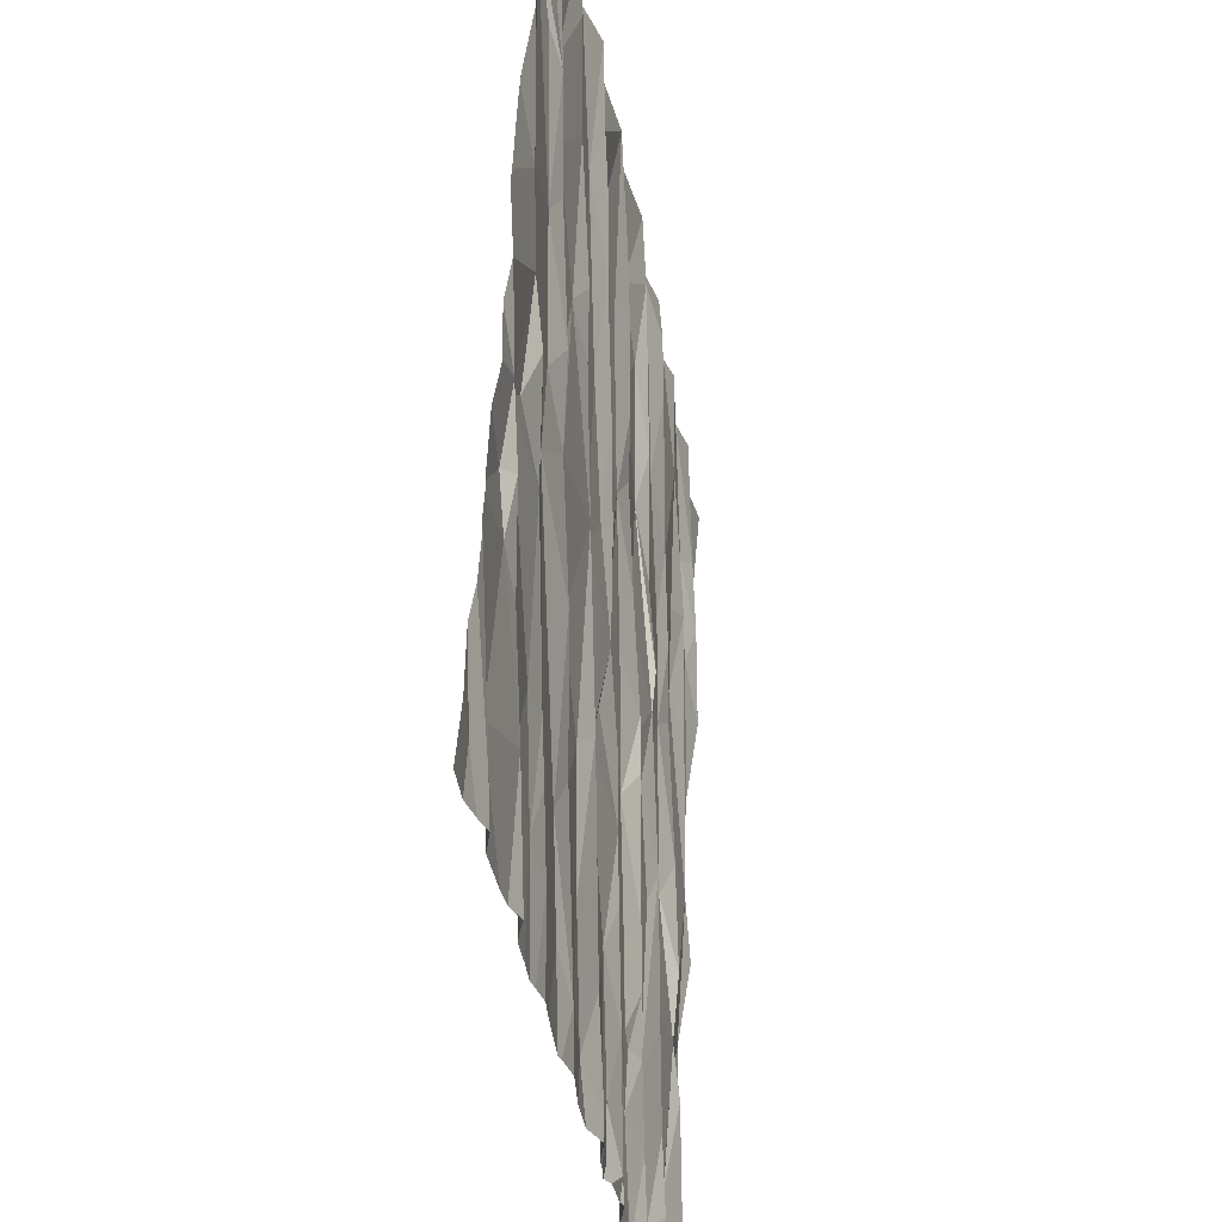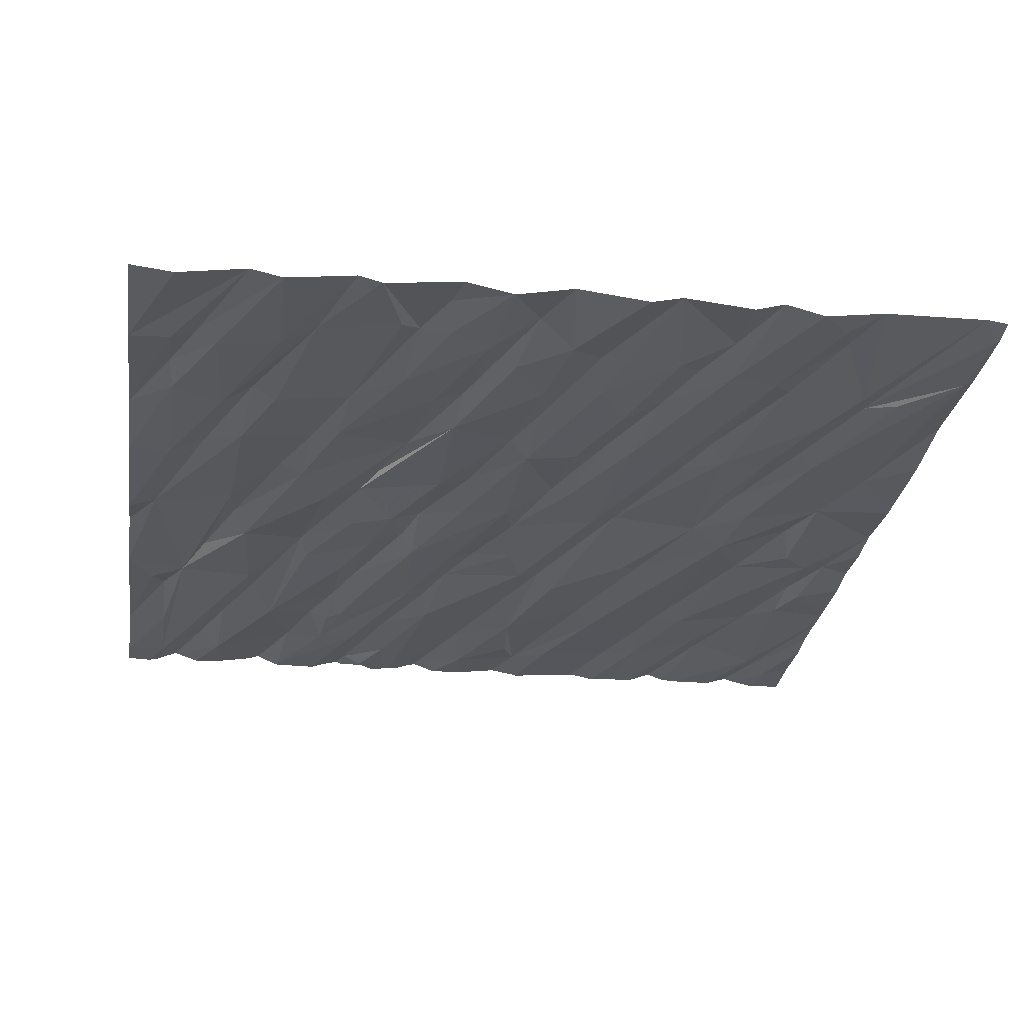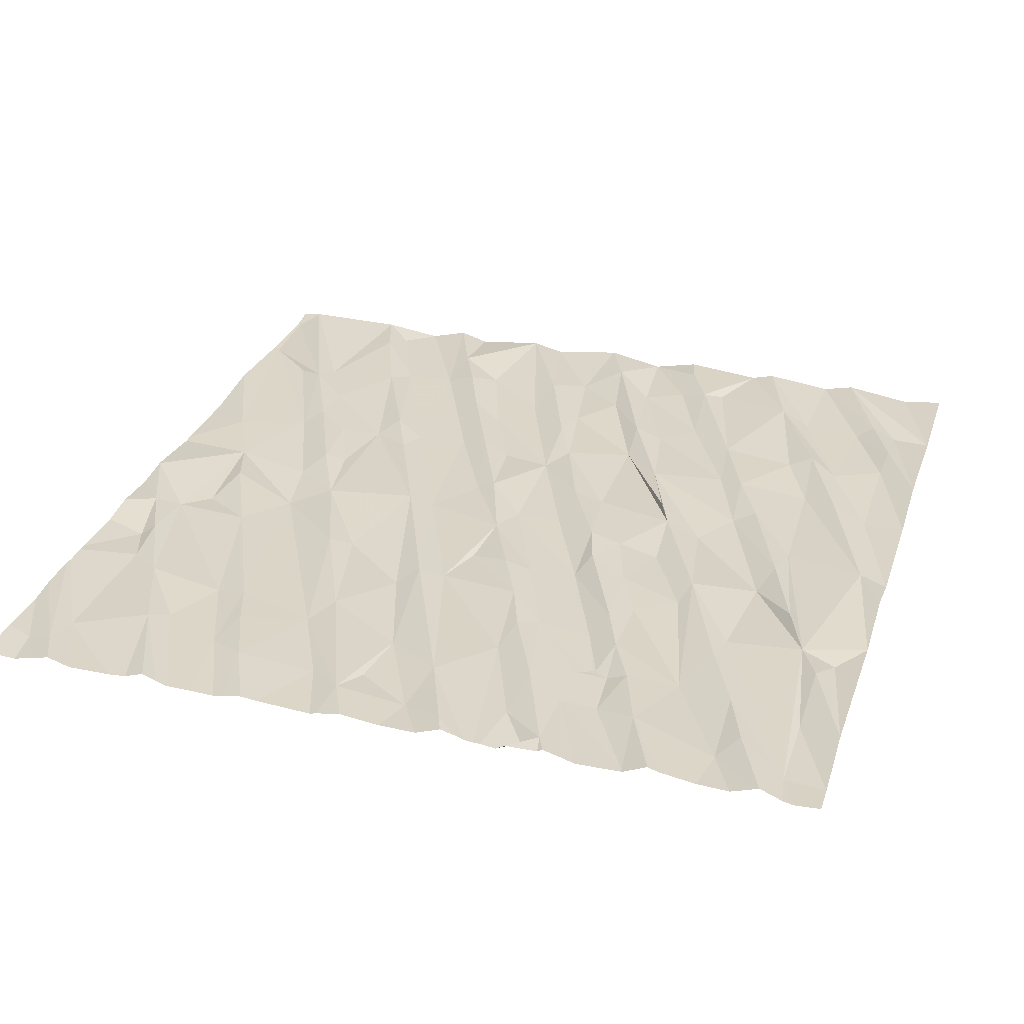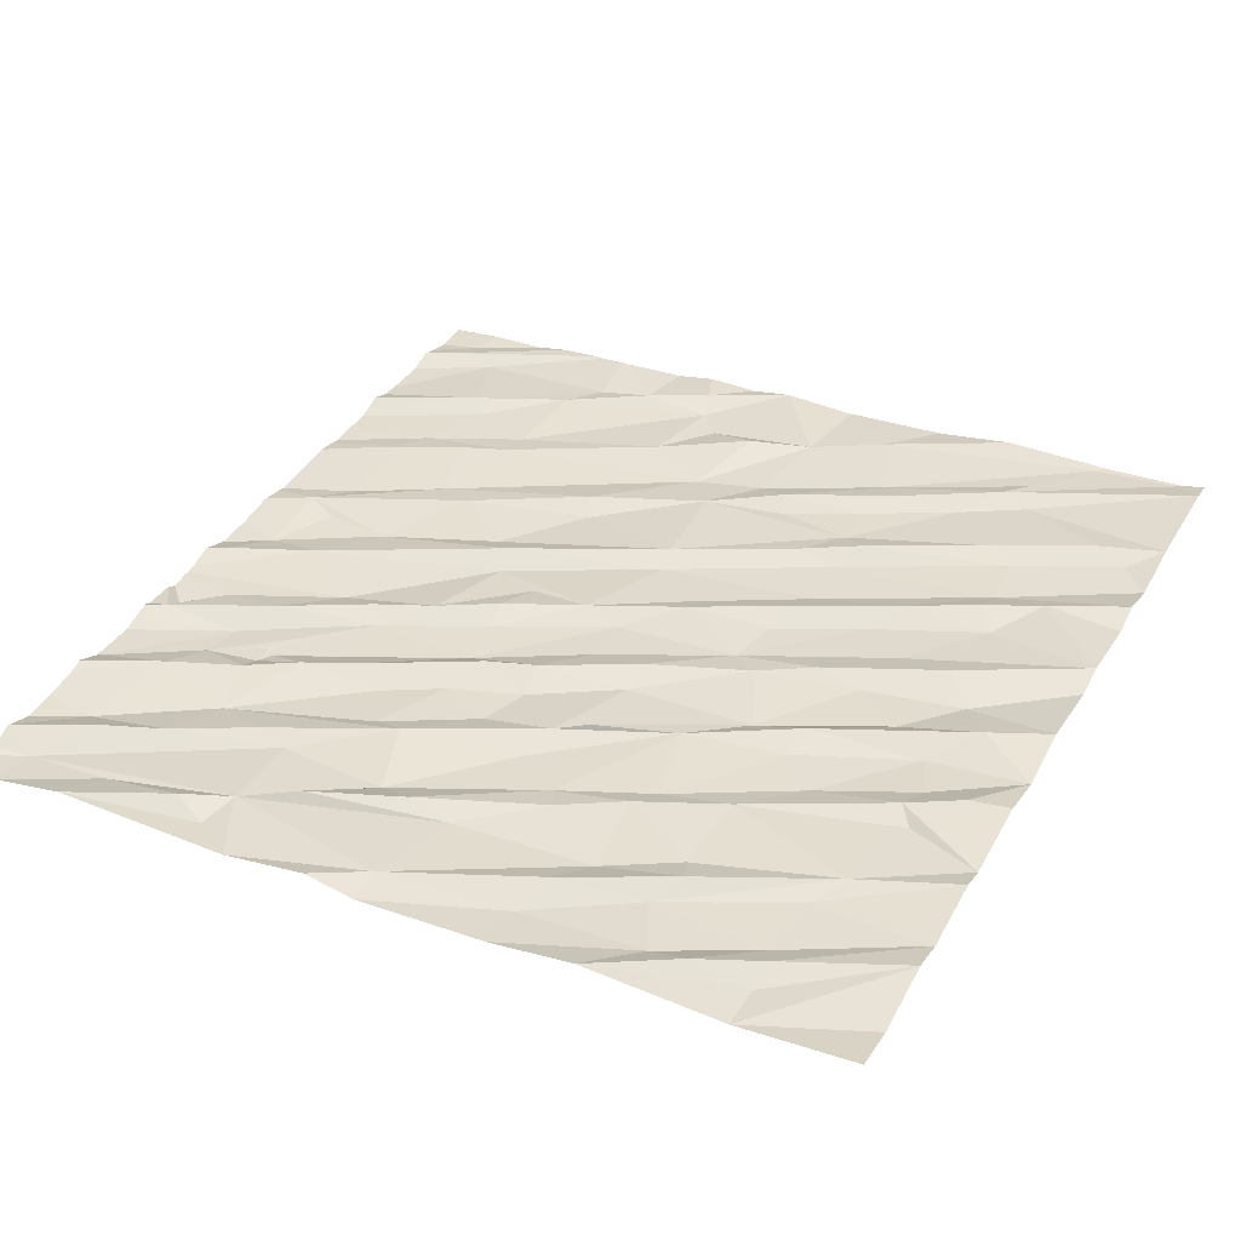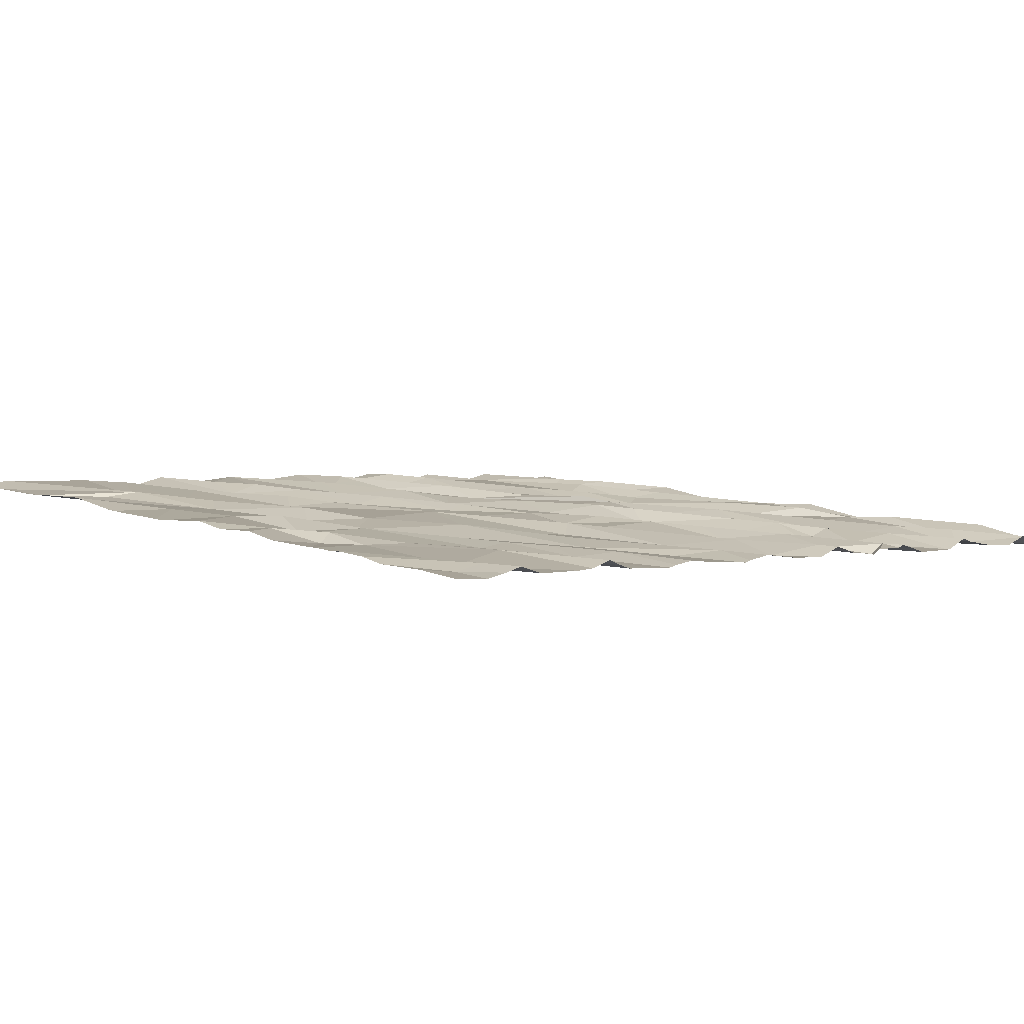
<metadata>
{"format":"obj","ext":"obj","renderer":"f3d","projection":"perspective","resolution":1024,"background":"white","views":[{"elev":-36.8,"azim":-79.8,"up":"+Y"},{"elev":-26.6,"azim":170.9,"up":"+Z"},{"elev":26.9,"azim":17.3,"up":"+Z"},{"elev":36.2,"azim":117.5,"up":"+Z"},{"elev":3.8,"azim":-40.6,"up":"+Z"}]}
</metadata>
<code>
v -91.66 279.7 500.7
v -91.32 279.8 500.8
v -91.68 279.5 500.8
v -90.73 279.3 500.7
v -90.64 279.3 500.7
v -91.8 279.5 500.7
v -90.42 279.6 500.7
v -90.26 279.5 500.7
v -91.24 279.9 500.7
v -90.79 279.6 500.7
v -90.95 279.7 500.7
v -90.91 279.9 500.8
v -89.47 279.6 500.7
v -89.28 279.8 500.7
v -89.27 279.4 500.7
v -89.45 279.9 500.7
v -90.19 279.7 500.7
v -90.15 280 500.7
v -89.93 279.5 500.7
v -89.35 279.4 500.7
v -89.67 280.1 500.7
v -89.88 279.8 500.7
v -89.73 279.4 500.7
v -88.92 279.7 500.7
v -88.88 279.3 500.7
v -89.1 279.7 500.7
v -88.21 279.5 500.7
v -88.52 279.6 500.7
v -88.43 279.6 500.7
v -88.21 279.9 500.7
v -88.02 279.5 500.7
v -91.28 280.8 500.8
v -91.13 281.1 500.8
v -91.93 281.2 500.8
v -91.78 280.8 500.8
v -91.47 281.2 500.8
v -91.53 281 500.8
v -91.66 280.9 500.8
v -91.56 281.5 500.8
v -90.31 279.3 500.7
v -91.78 279.3 500.7
v -90.61 280 500.7
v -91.19 281.4 500.8
v -90.41 281.2 500.8
v -90 281.1 500.8
v -90.12 280.6 500.7
v -90.76 280.7 500.8
v -90.95 281.2 500.8
v -90.66 280.8 500.8
v -90.23 280.6 500.8
v -90.52 281.2 500.8
v -90.32 280.5 500.7
v -89.94 281.3 500.8
v -89.5 280.8 500.7
v -89.72 280.8 500.8
v -89.51 281.1 500.8
v -89.45 280.9 500.8
v -89.36 281.1 500.8
v -89.26 280.8 500.8
v -89.16 281.1 500.8
v -89.85 280.8 500.8
v -90.04 280.8 500.8
v -88.92 280.8 500.8
v -88.62 280.9 500.7
v -88.56 281.1 500.8
v -88.02 280.6 500.7
v -88.3 280.4 500.7
v -88.15 281.2 500.8
v -89 281.3 500.8
v -89.18 281.4 500.8
v -88.53 281.3 500.8
v -88.41 280.7 500.8
v -88.95 280.7 500.7
v -88.02 280.9 500.8
v -90.56 279.3 500.7
v -91.64 280.3 500.8
v -91.65 280.5 500.8
v -91.12 280.1 500.7
v -91.49 280.2 500.8
v -91.72 280.5 500.8
v -90.98 280.1 500.8
v -90.53 280.2 500.8
v -89.72 280.5 500.8
v -89.54 280.3 500.7
v -89.63 280.2 500.8
v -89.27 280 500.7
v -89.18 280 500.7
v -89.29 280.3 500.7
v -89.12 280 500.7
v -89.22 280 500.7
v -89.23 280 500.7
v -89.23 280.4 500.8
v -89.14 280.6 500.7
v -89.22 280 500.7
v -89.13 280.2 500.8
v -88.66 280.4 500.7
v -88.69 280.3 500.8
v -88.14 280.4 500.7
v -88.21 280.2 500.7
v -88.79 280 500.7
v -89.02 280 500.7
v -88.53 279.9 500.7
v -88.02 279.8 500.7
v -91.01 279.3 500.7
v -91.06 279.3 500.7
v -91.92 281.9 500.9
v -91.71 281.8 500.9
v -91.11 281.5 500.9
v -91.32 282 500.9
v -91.15 281.9 500.8
v -91.6 279.3 500.7
v -91.39 281.9 500.8
v -91.9 282.7 500.9
v -91.29 279.3 500.7
v -91.32 282.3 500.9
v -91.51 282.4 500.9
v -90.75 281.8 500.9
v -90.94 281.9 500.8
v -90.86 282 500.9
v -90.47 282 500.8
v -90.53 282.4 500.9
v -90.33 281.9 500.9
v -90.19 281.9 500.8
v -90.35 282.3 500.8
v -91.1 282.5 500.9
v -90.71 281.9 500.8
v -90.23 281.5 500.8
v -91.02 281.6 500.8
v -90.79 282.7 500.9
v -89.58 282.3 500.9
v -89.44 282.3 500.8
v -89.36 281.9 500.8
v -89.96 281.8 500.8
v -90.21 282.5 500.8
v -89.97 282.2 500.9
v -89.02 281.9 500.8
v -89.28 282.5 500.8
v -89.86 282 500.8
v -89.24 281.5 500.8
v -89.71 281.5 500.8
v -89.56 281.5 500.8
v -89.56 282.1 500.8
v -90.14 281.5 500.8
v -89.94 282.4 500.8
v -88.59 282.3 500.9
v -88.39 281.8 500.8
v -88.56 281.9 500.8
v -89.05 282.2 500.8
v -88.9 281.9 500.8
v -88.87 281.5 500.8
v -88.76 281.6 500.8
v -88.45 282.2 500.8
v -88.22 281.7 500.8
v -88.7 282.2 500.8
v -88.22 282.3 500.8
v -88.02 282.1 500.8
v -88.2 282.5 500.8
v -88.02 281.7 500.8
v -91.68 279.3 500.7
v -89.72 281.3 500.8
v -88.02 281.2 500.7
v -91.08 283.2 500.9
v -91.21 283.1 500.9
v -91.36 283.2 500.9
v -90.76 282.9 500.9
v -90.89 283.2 500.9
v -90.76 283.2 500.9
v -91.47 282.6 500.9
v -91.83 283.2 500.9
v -91.27 283 500.9
v -90.17 282.7 500.9
v -90.43 283.2 500.9
v -90.29 283.2 500.9
v -89.46 283.2 500.9
v -89.42 283.1 500.9
v -89.68 283.2 500.9
v -89.95 283.2 500.9
v -90.01 282.8 500.9
v -89.84 283 500.9
v -89.31 282.8 500.9
v -89.1 283.2 500.9
v -91.56 279.3 500.7
v -91.92 283.1 500.9
v -91.5 279.3 500.7
v -91.65 282.5 500.9
v -91.21 279.3 500.7
v -91.02 282.6 500.9
v -90.53 282.7 500.9
v -90.64 282.7 500.9
v -89.78 282.6 500.9
v -89.45 282.9 500.9
v -89.64 282.8 500.8
v -89.22 282.9 500.9
v -88.33 282.7 500.9
v -88.53 283.2 500.9
v -88.2 282.7 500.8
v -88.22 283.2 500.8
v -88.02 282.7 500.8
v -88.41 282.7 500.8
v -88.68 283.2 500.8
v -88.85 282.8 500.9
v -88.99 283.2 500.9
v -88.69 282.7 500.8
v -88.02 283.2 500.8
v -91.93 279.6 500.7
v -91.93 279.8 500.7
v -91.93 279.9 500.8
v -91.93 281 500.8
v -91.93 280.8 500.8
v -91.93 280.3 500.8
v -91.93 280.2 500.8
v -91.93 280.1 500.8
v -91.93 280.6 500.8
v -91.93 280.3 500.8
v -91.93 281.9 500.8
v -91.93 281.9 500.9
v -91.93 282 500.9
v -91.93 282 500.9
v -91.93 282.3 500.9
v -91.93 281.2 500.8
v -91.93 281.2 500.8
v -91.93 281.2 500.8
v -91.93 281.5 500.8
v -91.93 281.6 500.8
v -91.93 282.8 500.9
v -91.93 283.1 500.9
v -91.93 282.8 500.9
v -91.93 282.7 500.9
v -91.93 283.2 500.9
v -91.93 283.1 500.9
v -90.78 279.3 500.7
v -90.89 279.3 500.7
v -91.12 279.3 500.7
v -90.28 279.3 500.7
v -89.54 279.3 500.7
v -89.51 279.3 500.7
v -89.63 279.3 500.7
v -89.59 279.3 500.7
v -89.4 279.3 500.7
v -89.44 279.3 500.7
v -90.17 279.3 500.7
v -89.98 279.3 500.7
v -88.77 279.3 500.7
v -88.72 279.3 500.7
v -88.55 279.3 500.7
v -88.86 279.3 500.7
v -88.28 279.3 500.7
v -88.3 279.3 500.7
v -88.41 279.3 500.7
v -88.27 279.3 500.7
v -89.23 279.3 500.7
v -89.25 279.3 500.7
v -89.15 279.3 500.7
v -89.09 279.3 500.7
v -88.88 279.3 500.7
v -88.18 279.3 500.7
v -88.14 279.3 500.6
v -88.02 279.3 500.7
v -89.81 279.3 500.7
v -89.7 279.3 500.7
v -88.87 279.3 500.7
v -91.85 279.3 500.7
v -91.93 279.3 500.7
f 186 1 114
f 206 3 207
f 184 3 182
f 41 205 262
f 111 6 159
f 104 2 105
f 4 11 231
f 8 7 40
f 75 10 5
f 13 15 16
f 18 17 19
f 13 21 235
f 22 23 237
f 19 17 8
f 15 13 20
f 239 20 240
f 19 8 241
f 22 19 23
f 20 13 236
f 15 14 16
f 25 24 26
f 28 24 244
f 243 25 246
f 247 28 248
f 27 29 247
f 14 15 251
f 26 14 25
f 25 14 254
f 27 31 30
f 31 27 257
f 23 19 259
f 32 33 36
f 32 36 37
f 38 34 35
f 38 37 39
f 236 13 235
f 45 44 46
f 48 33 47
f 47 49 48
f 50 46 44
f 48 49 51
f 50 51 52
f 54 53 55
f 54 57 56
f 57 59 58
f 59 60 58
f 61 55 45
f 46 62 45
f 45 62 61
f 45 55 53
f 67 66 68
f 63 64 69
f 70 60 63
f 71 65 72
f 72 67 71
f 65 64 72
f 59 73 60
f 63 60 73
f 74 68 66
f 1 76 210
f 32 37 38
f 38 35 77
f 32 38 78
f 2 79 76
f 79 77 76
f 77 80 76
f 3 1 211
f 79 78 38
f 32 78 81
f 77 79 38
f 235 21 22
f 77 35 80
f 79 9 78
f 80 35 209
f 210 80 214
f 42 8 82
f 81 42 33
f 49 52 51
f 49 47 82
f 11 12 81
f 18 82 8
f 82 18 52
f 33 42 47
f 81 33 32
f 81 12 42
f 49 82 52
f 82 47 42
f 81 78 11
f 83 62 46
f 21 46 22
f 46 50 22
f 83 61 62
f 16 14 84
f 21 85 83
f 84 14 86
f 26 87 88
f 85 21 16
f 86 89 90
f 91 89 86
f 92 54 88
f 46 21 83
f 88 90 91
f 88 84 90
f 92 93 59
f 57 54 92
f 55 61 83
f 18 22 50
f 14 26 86
f 26 90 87
f 26 88 91
f 90 26 94
f 94 91 90
f 26 91 86
f 84 86 90
f 26 89 94
f 91 94 89
f 54 55 84
f 84 88 54
f 88 95 92
f 59 57 92
f 83 84 55
f 85 84 83
f 16 84 85
f 50 52 18
f 67 96 27
f 63 96 64
f 96 63 97
f 95 88 87
f 67 99 98
f 59 93 73
f 95 93 92
f 67 72 64
f 101 100 95
f 100 93 95
f 102 27 96
f 102 100 28
f 102 97 100
f 89 101 95
f 95 87 89
f 96 97 102
f 99 67 30
f 96 67 64
f 100 97 63
f 63 73 100
f 73 93 100
f 89 87 90
f 27 30 67
f 103 99 30
f 67 98 66
f 98 99 103
f 66 98 103
f 2 9 79
f 1 2 76
f 9 11 78
f 11 9 104
f 42 12 10
f 7 8 42
f 8 17 18
f 10 7 42
f 10 12 11
f 22 18 19
f 235 22 238
f 16 21 13
f 29 27 102
f 101 89 26
f 101 24 100
f 28 29 102
f 24 101 26
f 100 24 28
f 103 30 31
f 109 108 110
f 112 107 39
f 234 8 40
f 109 112 108
f 233 2 186
f 218 107 219
f 112 113 107
f 112 109 116
f 109 110 115
f 118 117 119
f 120 122 121
f 124 122 123
f 115 118 125
f 44 127 120
f 120 126 44
f 126 119 117
f 108 128 110
f 118 115 110
f 126 120 129
f 117 44 126
f 118 110 128
f 122 120 127
f 132 131 130
f 135 134 133
f 131 136 137
f 132 136 131
f 138 140 141
f 130 142 132
f 123 133 124
f 133 123 143
f 143 123 122
f 133 138 135
f 134 124 133
f 135 138 144
f 142 144 138
f 132 142 139
f 133 140 138
f 142 138 141
f 147 146 145
f 148 137 136
f 132 150 136
f 150 151 149
f 147 149 151
f 152 145 146
f 149 148 136
f 146 153 152
f 148 149 154
f 149 136 150
f 145 154 147
f 155 152 153
f 149 147 154
f 156 157 155
f 156 155 158
f 153 158 155
f 33 43 39
f 208 34 220
f 232 11 104
f 39 43 112
f 39 36 33
f 222 39 223
f 34 38 39
f 108 112 43
f 37 36 39
f 223 107 224
f 107 106 215
f 43 33 48
f 118 128 48
f 127 143 122
f 108 43 48
f 44 117 51
f 51 117 118
f 128 108 48
f 51 50 44
f 48 51 118
f 56 58 141
f 140 160 56
f 140 133 160
f 141 58 70
f 141 140 56
f 70 139 142
f 54 160 53
f 54 56 160
f 127 45 143
f 45 127 44
f 142 141 70
f 143 53 133
f 56 57 58
f 45 53 143
f 70 58 60
f 53 160 133
f 64 65 150
f 70 69 132
f 147 151 71
f 146 147 68
f 153 146 68
f 68 147 71
f 68 71 67
f 63 69 70
f 151 150 65
f 132 139 70
f 69 150 132
f 65 71 151
f 150 69 64
f 68 161 153
f 68 74 161
f 153 161 158
f 163 162 164
f 166 165 167
f 169 168 164
f 170 163 164
f 172 171 173
f 175 174 176
f 178 177 173
f 177 179 176
f 174 180 181
f 225 183 226
f 183 113 116
f 170 164 168
f 116 169 183
f 231 11 232
f 116 168 169
f 170 168 115
f 113 185 116
f 183 169 229
f 178 173 171
f 129 165 166
f 134 188 124
f 129 121 189
f 129 189 165
f 121 124 188
f 162 163 129
f 165 189 188
f 163 170 187
f 189 121 188
f 134 171 172
f 172 188 134
f 165 188 172
f 166 162 129
f 187 129 163
f 172 167 165
f 125 187 170
f 178 190 179
f 192 191 176
f 148 180 137
f 192 179 130
f 191 192 137
f 192 130 131
f 137 192 131
f 144 178 171
f 190 178 144
f 180 191 137
f 190 130 179
f 180 175 191
f 174 175 180
f 179 192 176
f 176 191 175
f 178 179 177
f 181 180 193
f 195 194 196
f 198 197 195
f 199 194 200
f 196 198 195
f 202 201 203
f 195 200 194
f 203 199 200
f 181 201 202
f 200 202 203
f 199 203 152
f 193 180 148
f 201 181 193
f 201 193 148
f 203 201 152
f 157 194 199
f 155 157 199
f 196 194 157
f 204 197 198
f 125 170 115
f 115 116 109
f 116 185 112
f 219 113 228
f 113 112 185
f 116 115 168
f 125 118 119
f 121 129 120
f 187 125 119
f 124 121 122
f 119 126 187
f 129 187 126
f 144 171 135
f 134 135 171
f 142 190 144
f 130 190 142
f 152 155 199
f 148 154 201
f 201 145 152
f 154 145 201
f 198 196 156
f 196 157 156
f 205 6 206
f 4 10 11
f 206 6 3
f 207 3 212
f 5 10 4
f 208 35 34
f 209 35 208
f 40 7 75
f 210 76 80
f 211 1 210
f 75 7 10
f 212 3 211
f 105 2 233
f 213 80 209
f 214 80 213
f 215 106 216
f 104 9 2
f 216 106 217
f 41 6 205
f 217 106 218
f 218 106 107
f 219 107 113
f 159 6 41
f 220 34 221
f 111 3 6
f 221 34 222
f 222 34 39
f 182 3 111
f 223 39 107
f 224 107 215
f 225 113 183
f 184 1 3
f 226 183 230
f 227 113 225
f 114 1 184
f 228 113 227
f 230 183 229
f 186 2 1
f 237 23 260
f 238 22 237
f 239 15 20
f 240 20 236
f 241 8 234
f 242 19 241
f 243 24 25
f 244 24 243
f 245 28 244
f 246 25 261
f 247 29 28
f 248 28 249
f 249 28 245
f 250 27 247
f 251 15 252
f 252 15 239
f 253 14 251
f 254 14 253
f 255 25 254
f 256 27 250
f 257 27 256
f 258 31 257
f 259 19 242
f 260 23 259
f 261 25 255
f 262 205 263

</code>
